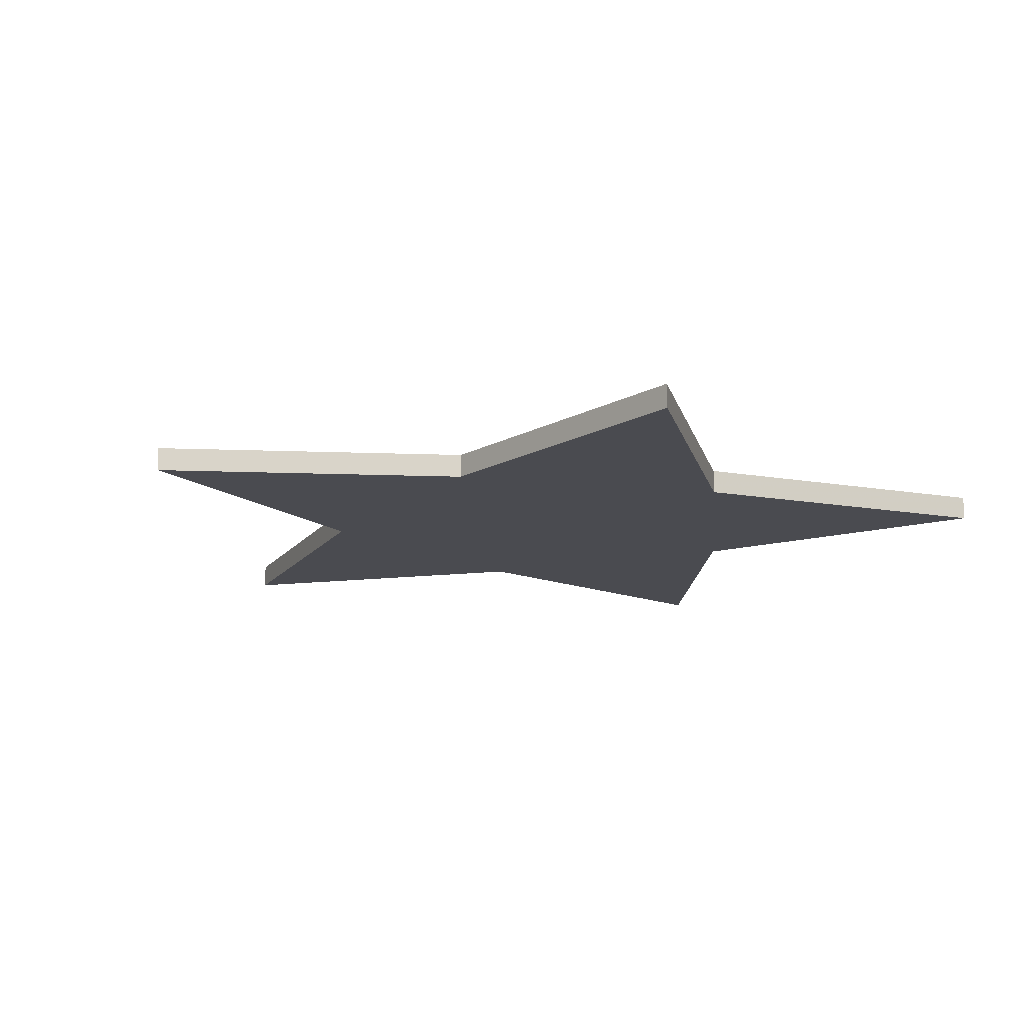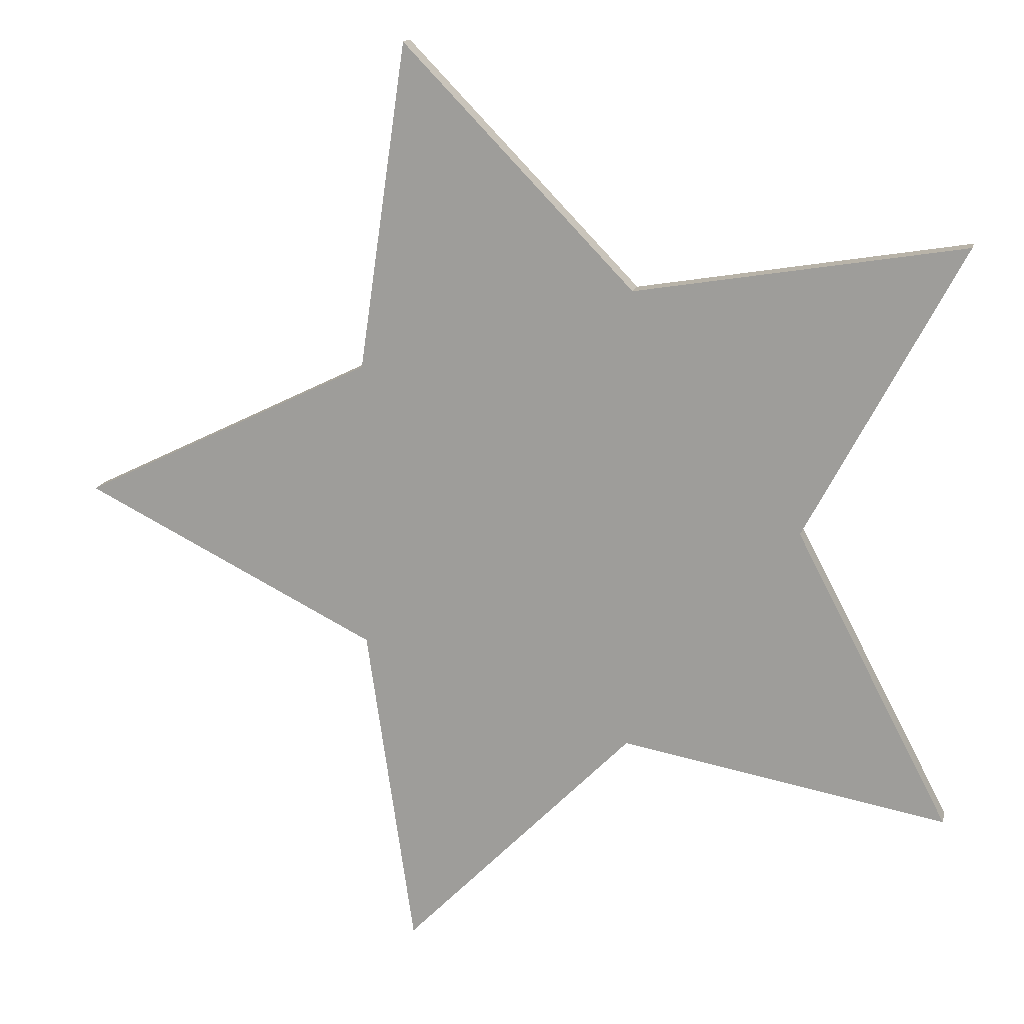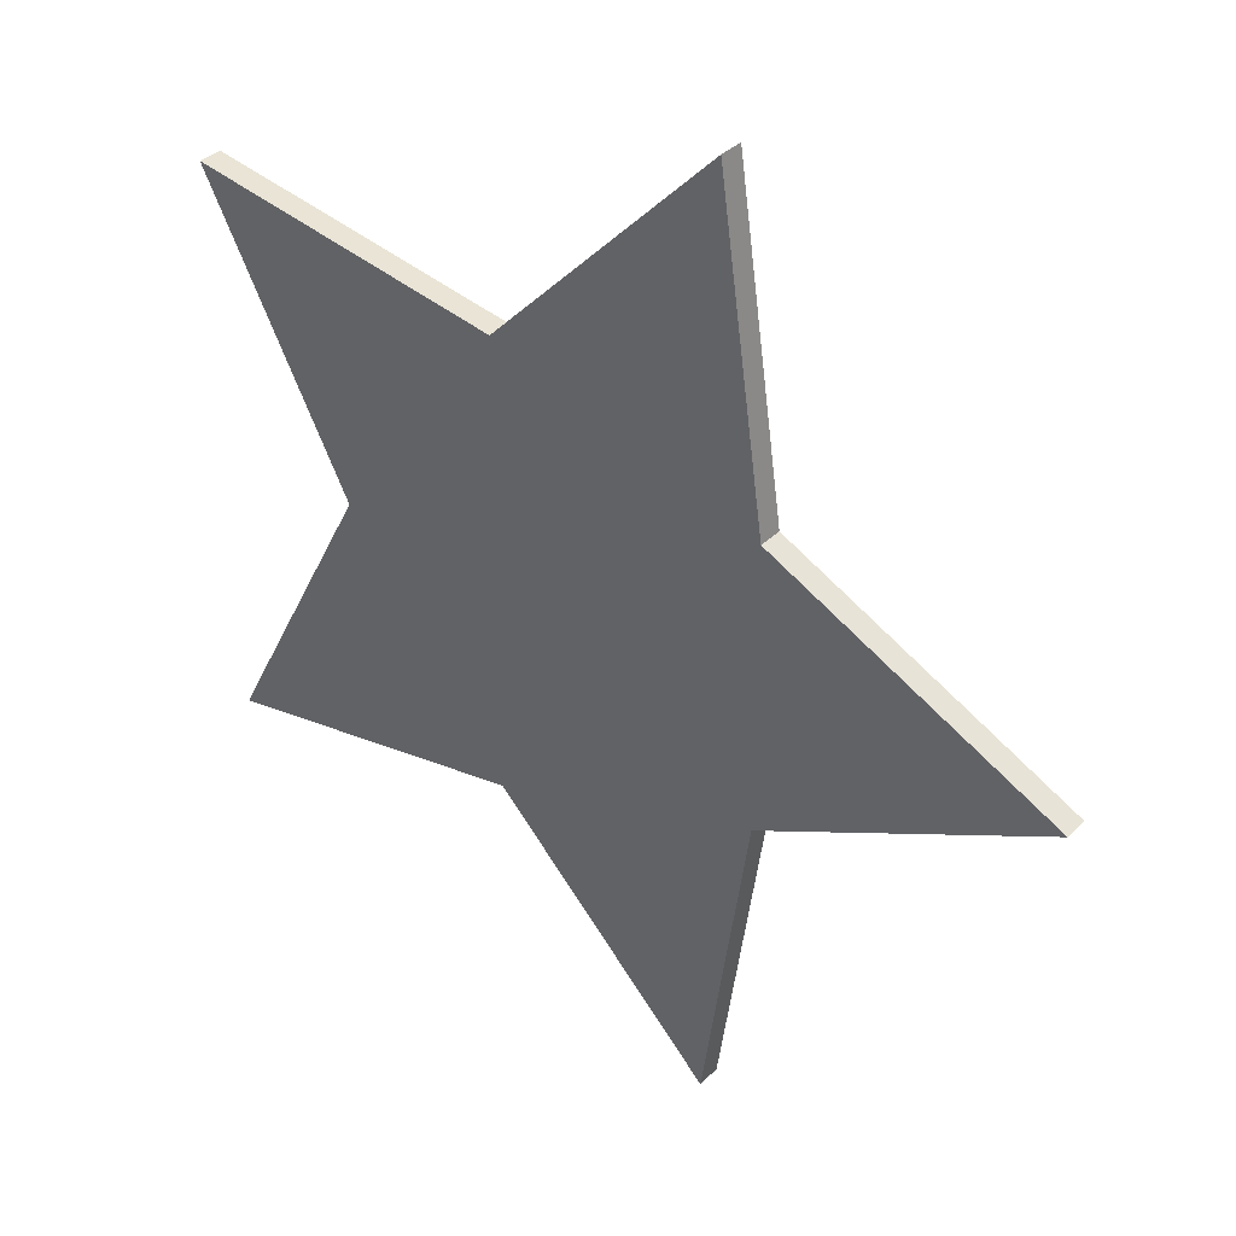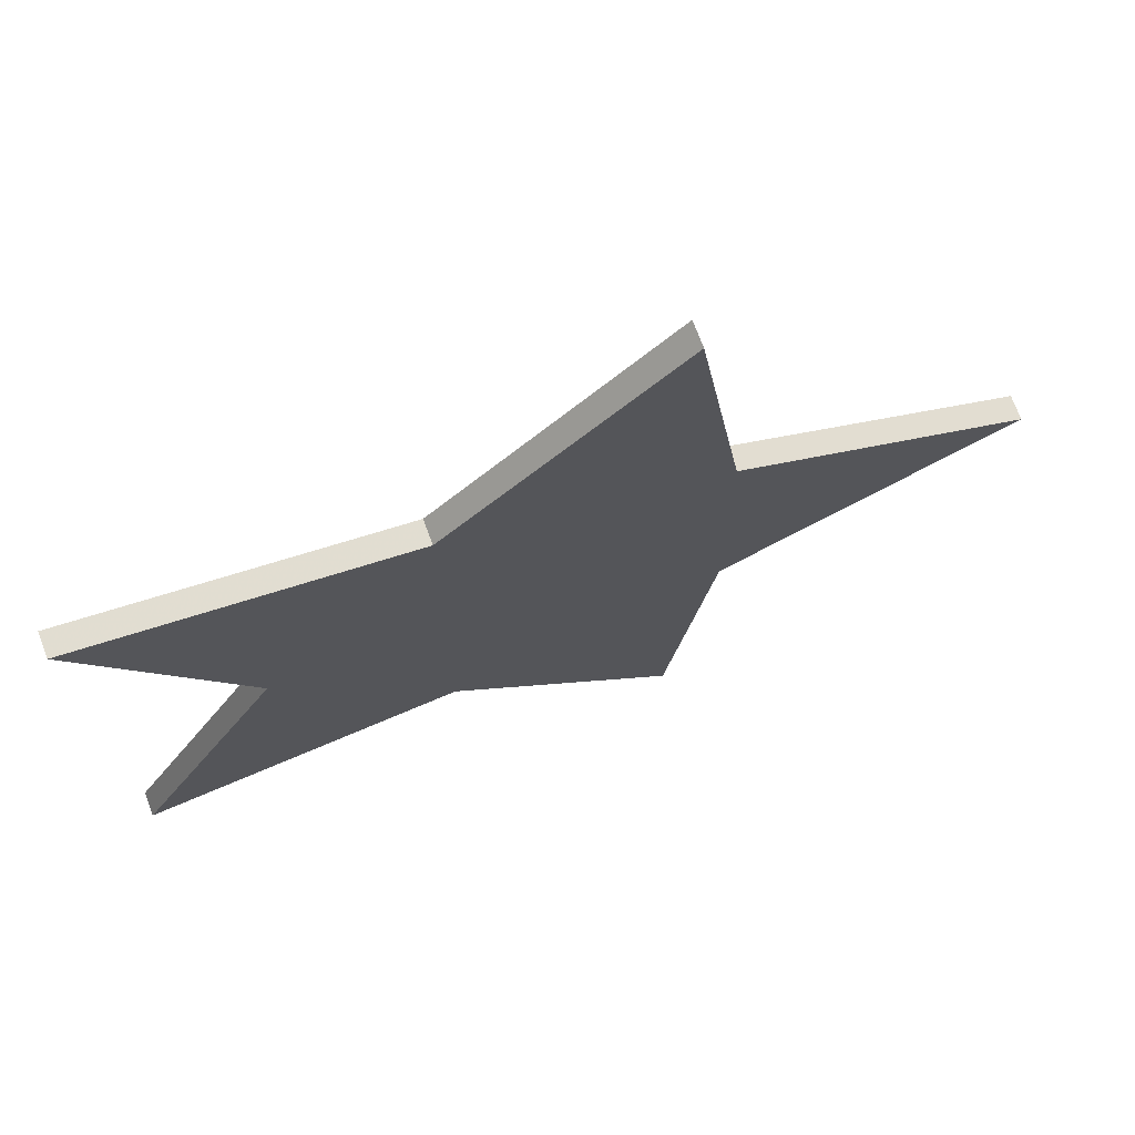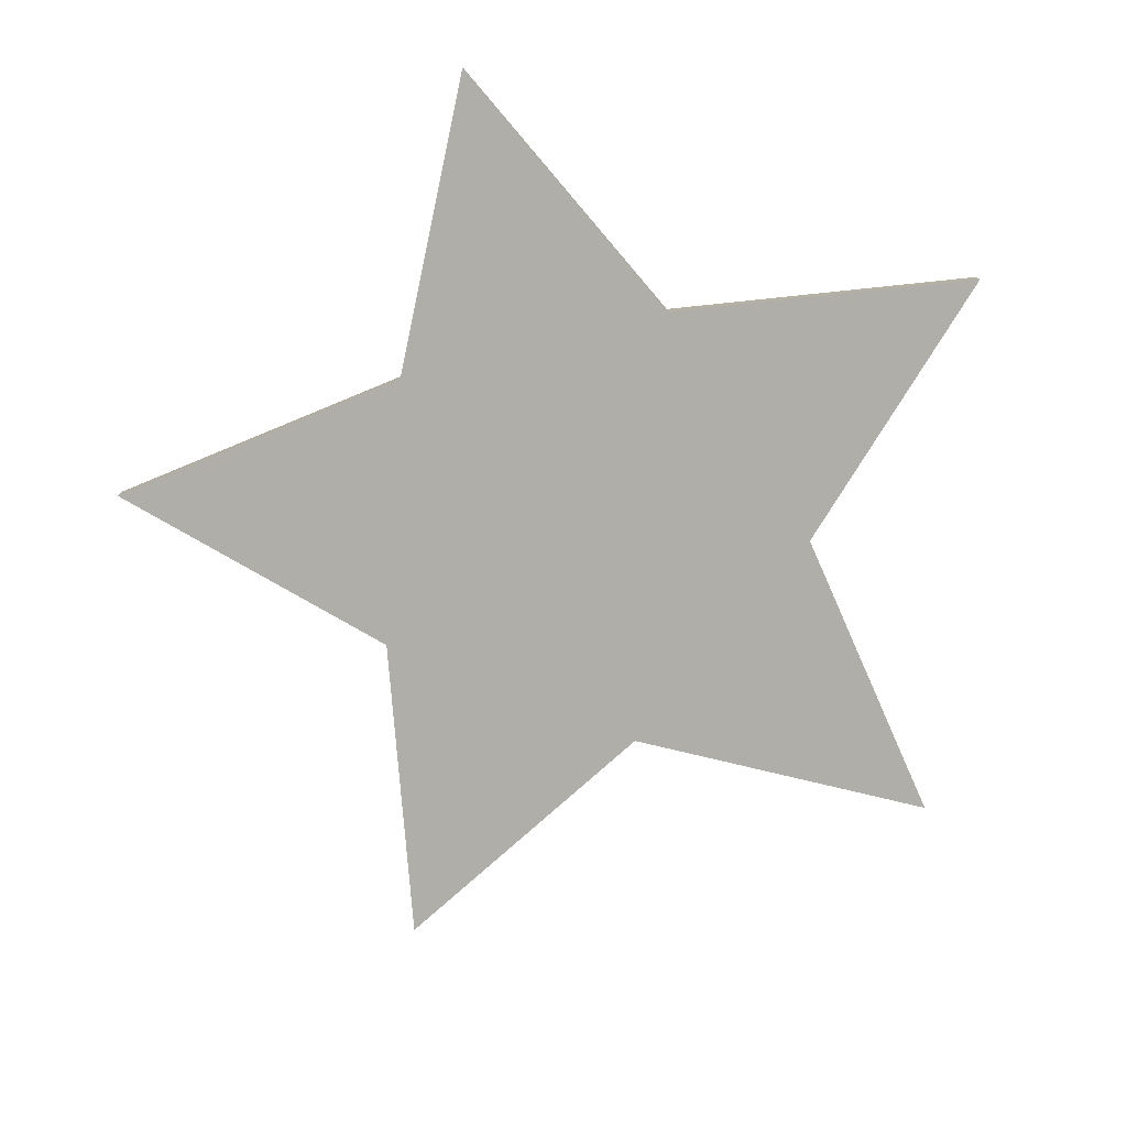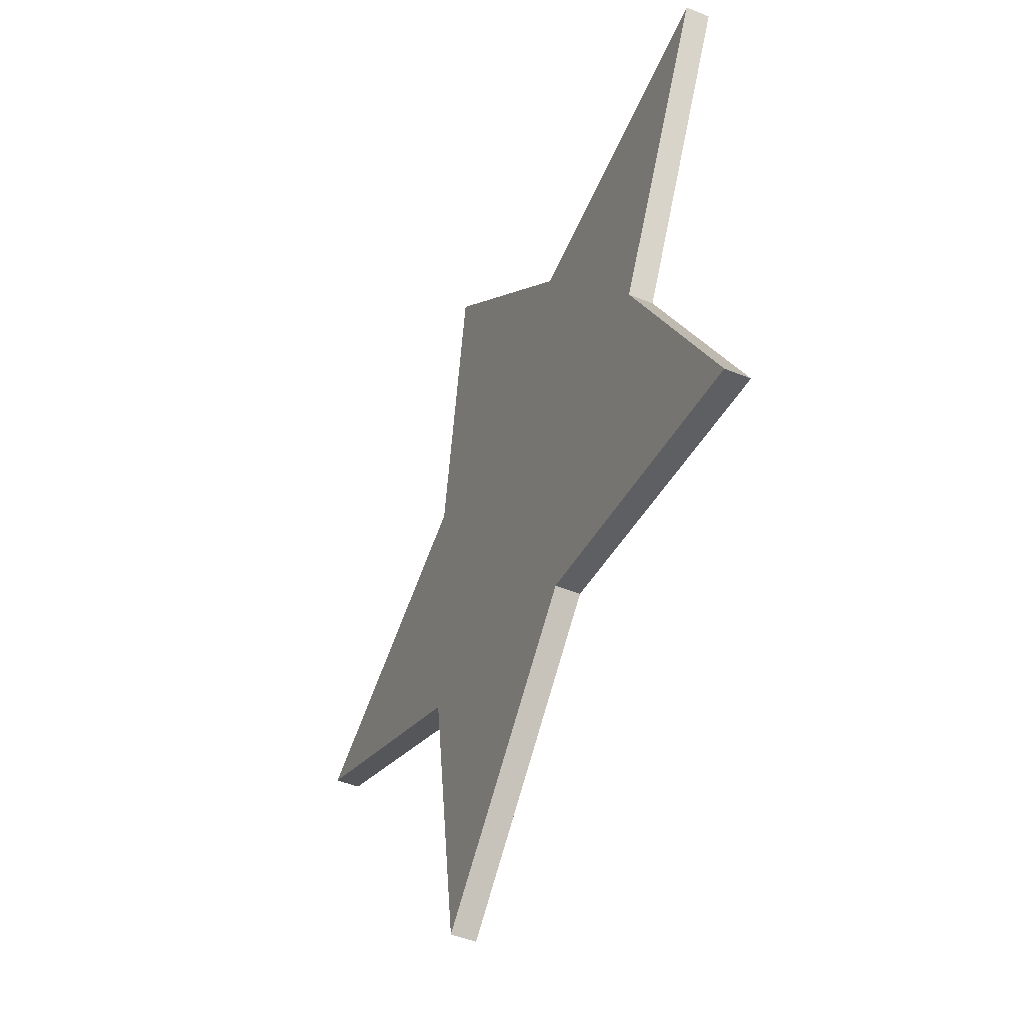
<metadata>
{"format":"obj","ext":"obj","renderer":"f3d","projection":"perspective","resolution":1024,"background":"white","views":[{"elev":-14.4,"azim":-31.0,"up":"+Z"},{"elev":15.9,"azim":13.4,"up":"+Y"},{"elev":35.7,"azim":-141.7,"up":"+Y"},{"elev":72.5,"azim":159.5,"up":"+Y"},{"elev":-77.5,"azim":68.2,"up":"+Z"},{"elev":-48.6,"azim":65.6,"up":"+Y"}]}
</metadata>
<code>
v 0 0 0.025
v 0 0 -0.025
v 0.5 0 0.025
v 0.5 0 -0.025
v 0.809 0.5878 0.025
v 0.809 0.5878 -0.025
v 0.1545 0.4755 0.025
v 0.1545 0.4755 -0.025
v -0.309 0.9511 0.025
v -0.309 0.9511 -0.025
v -0.4045 0.2939 0.025
v -0.4045 0.2939 -0.025
v -1 8.742e-08 0.025
v -1 8.742e-08 -0.025
v -0.4045 -0.2939 0.025
v -0.4045 -0.2939 -0.025
v -0.309 -0.9511 0.025
v -0.309 -0.9511 -0.025
v 0.1545 -0.4755 0.025
v 0.1545 -0.4755 -0.025
v 0.809 -0.5878 0.025
v 0.809 -0.5878 -0.025
f 3 1 21
f 1 3 5
f 1 5 7
f 1 7 9
f 1 9 11
f 1 11 13
f 1 13 15
f 1 15 17
f 1 17 19
f 1 19 21
f 3 22 4
f 4 5 3
f 6 7 5
f 8 9 7
f 10 11 9
f 12 13 11
f 14 15 13
f 16 17 15
f 18 19 17
f 20 21 19
f 2 4 22
f 4 2 6
f 6 2 8
f 8 2 10
f 10 2 12
f 12 2 14
f 14 2 16
f 16 2 18
f 18 2 20
f 20 2 22
f 3 21 22
f 4 6 5
f 6 8 7
f 8 10 9
f 10 12 11
f 12 14 13
f 14 16 15
f 16 18 17
f 18 20 19
f 20 22 21

</code>
